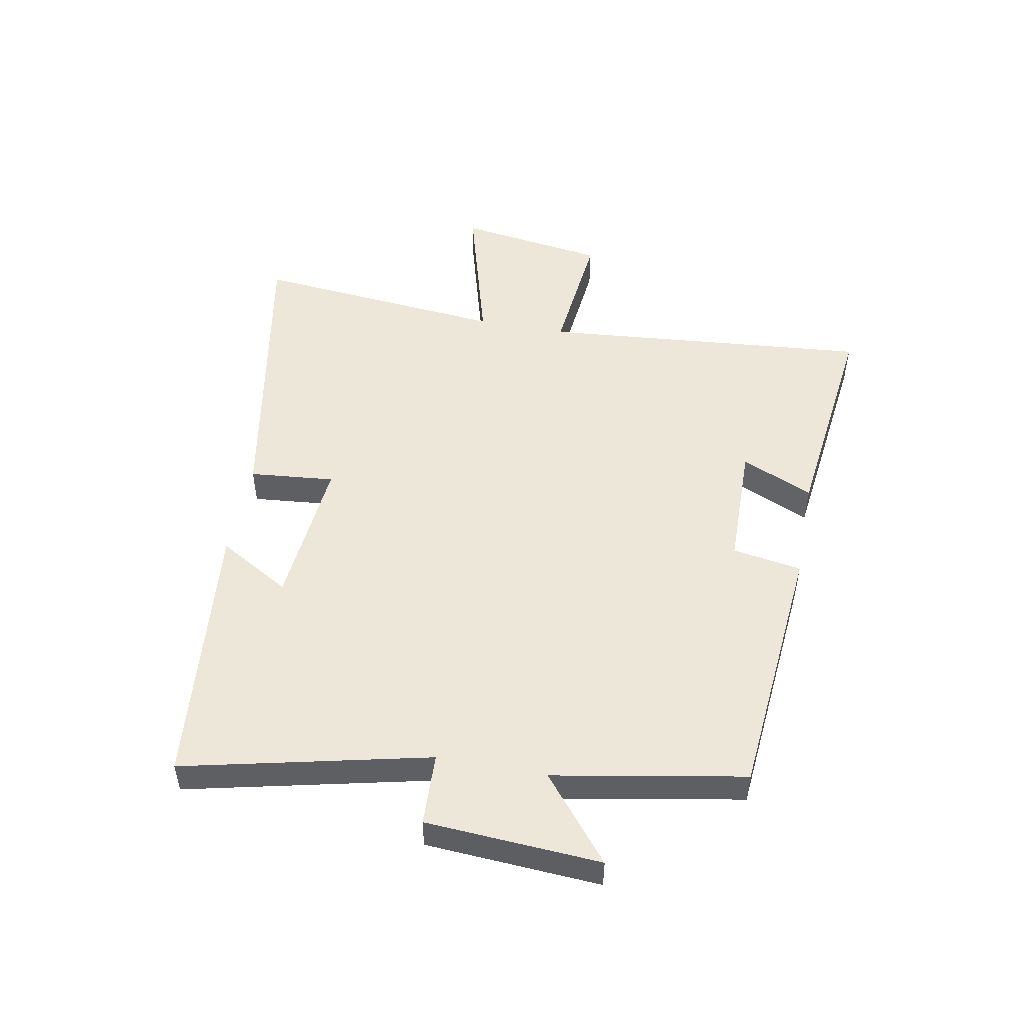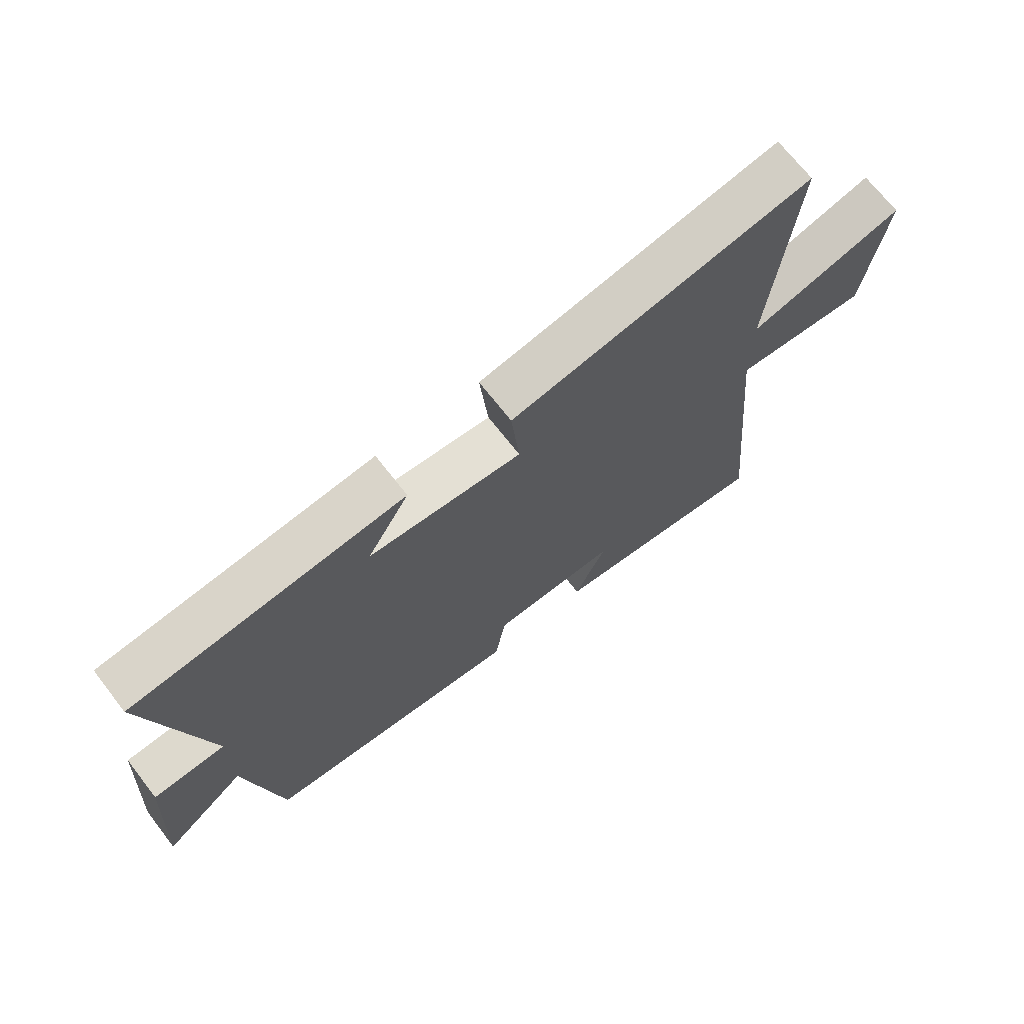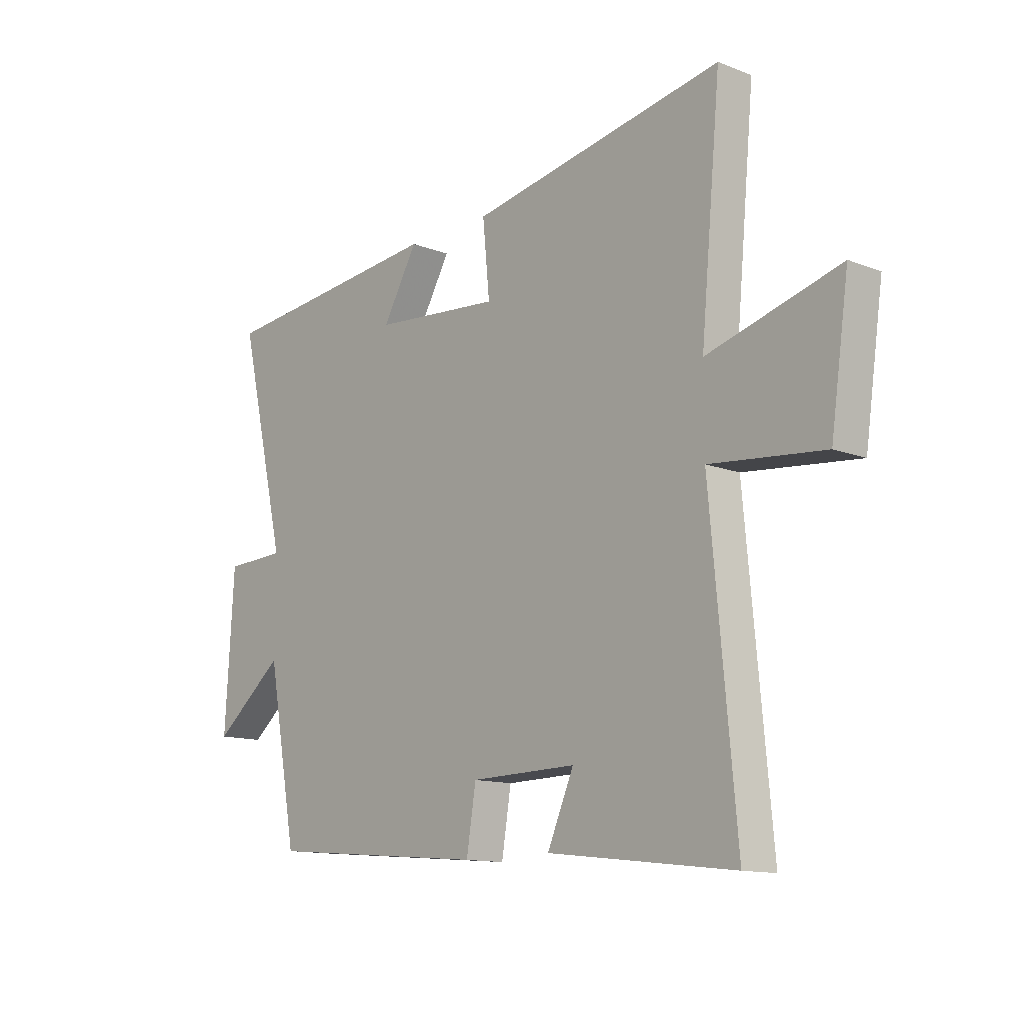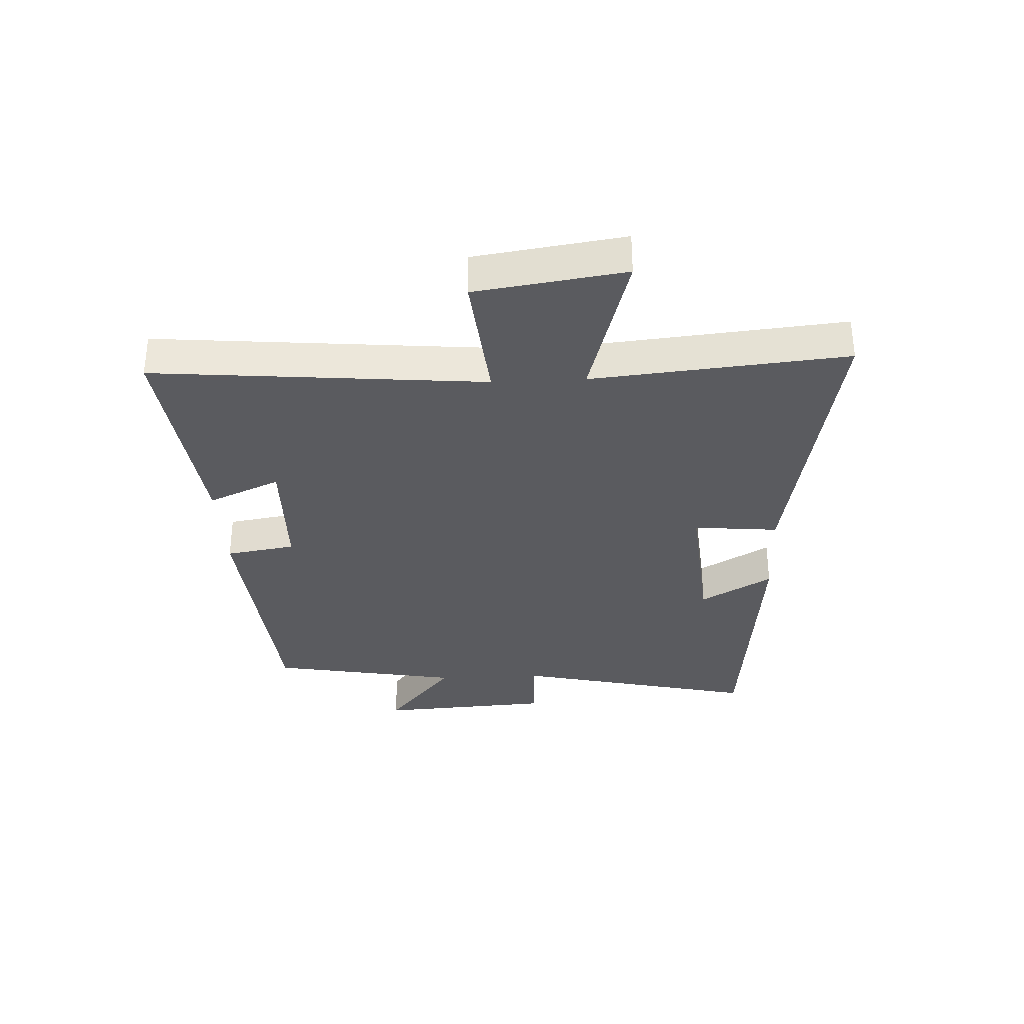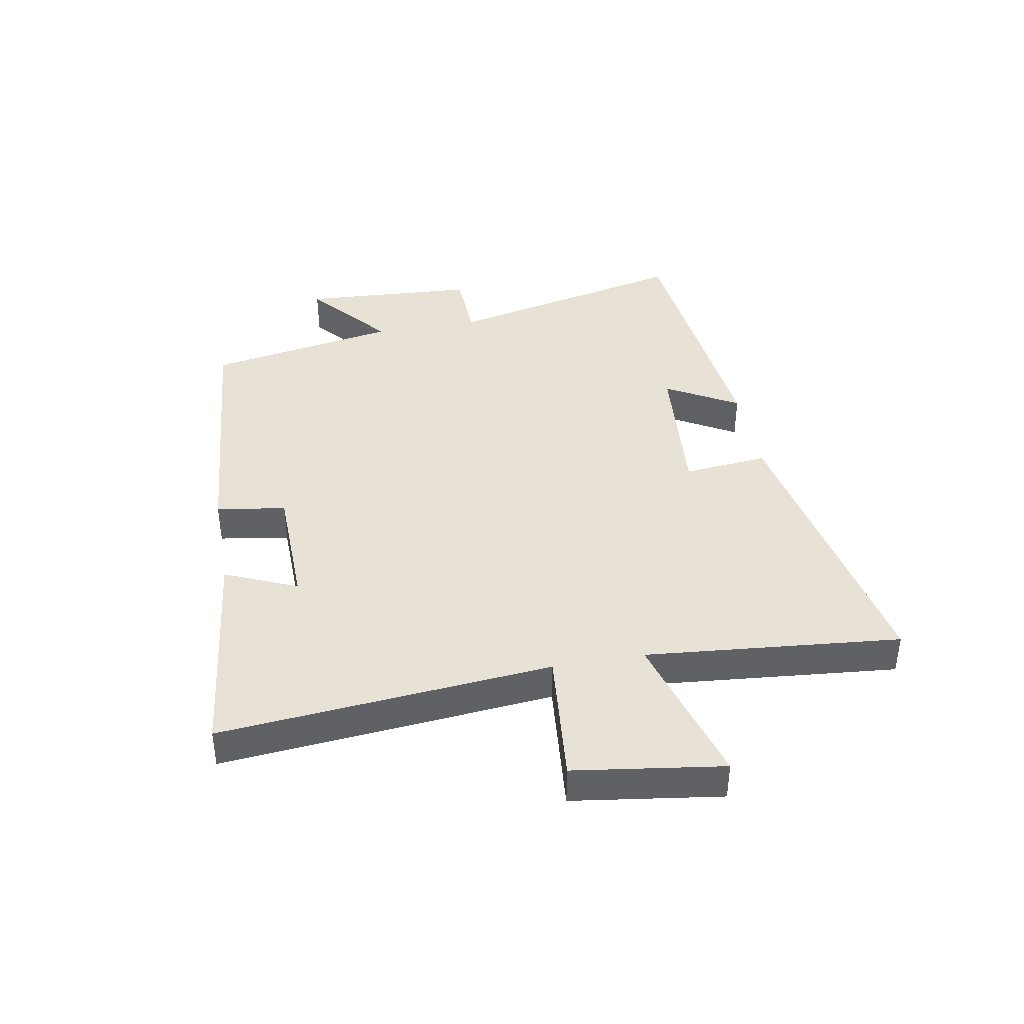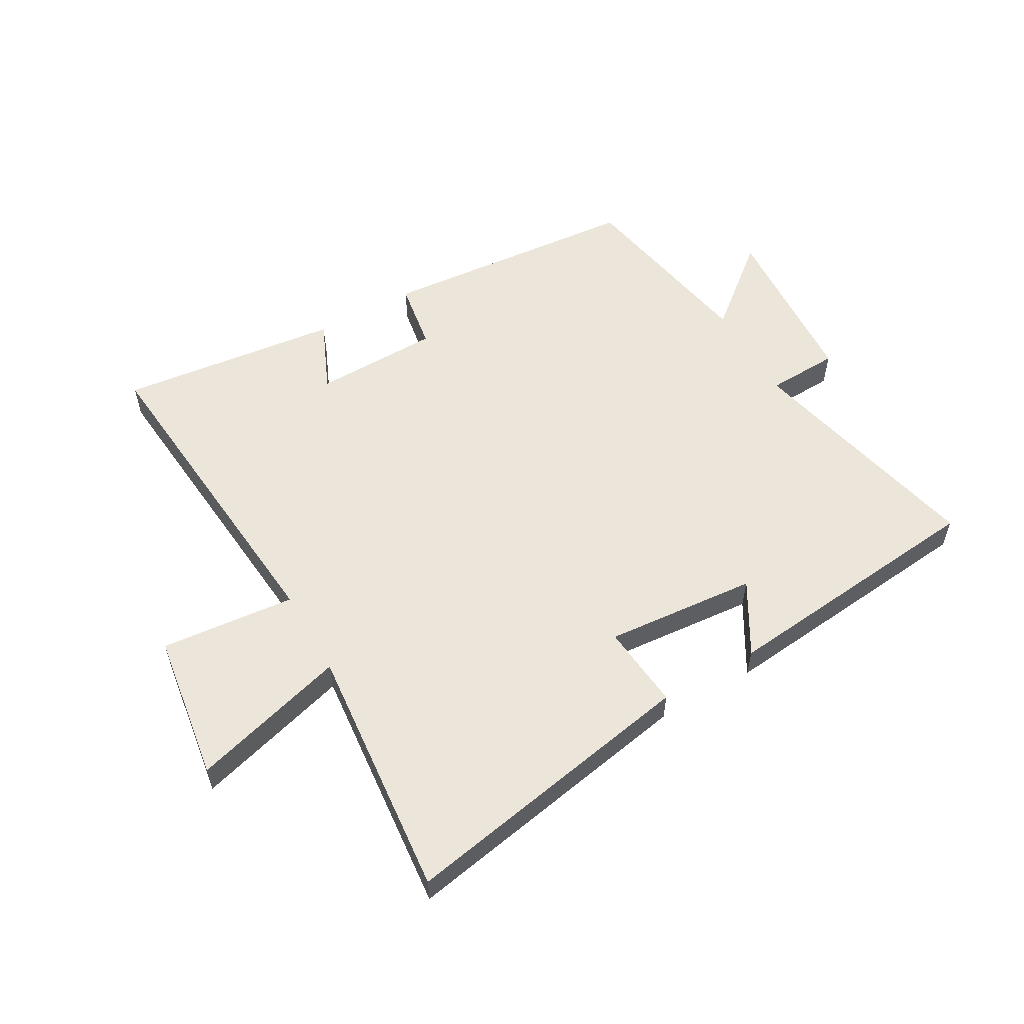
<metadata>
{"format":"obj","ext":"obj","renderer":"f3d","projection":"perspective","resolution":1024,"background":"white","views":[{"elev":50.0,"azim":100.8,"up":"+Y"},{"elev":69.9,"azim":142.2,"up":"+Z"},{"elev":-12.8,"azim":-131.7,"up":"+Z"},{"elev":-33.2,"azim":-87.2,"up":"+Y"},{"elev":40.1,"azim":-100.3,"up":"+Y"},{"elev":56.3,"azim":-29.7,"up":"+Y"}]}
</metadata>
<code>
v -0.551 0.07 -0.544
v -0.5 0.07 0.012
v -0.727 0.07 -0.01
v -0.763 0.07 0.24
v -0.5 0.07 0.166
v -0.54 0.07 0.593
v -0.033 0.07 0.5
v -0.047 0.07 0.357
v 0.209 0.07 0.379
v 0.139 0.07 0.5
v 0.596 0.07 0.454
v 0.5 0.07 0.043
v 0.622 0.07 0.038
v 0.64 0.07 -0.256
v 0.5 0.07 -0.141
v 0.441 0.07 -0.462
v 0 0.07 -0.5
v -0.019 0.07 -0.383
v -0.231 0.07 -0.379
v -0.178 0.07 -0.5
v -0.551 0 -0.544
v -0.5 0 0.012
v -0.727 0 -0.01
v -0.763 0 0.24
v -0.5 0 0.166
v -0.54 0 0.593
v -0.033 0 0.5
v -0.047 0 0.357
v 0.209 0 0.379
v 0.139 0 0.5
v 0.596 0 0.454
v 0.5 0 0.043
v 0.622 0 0.038
v 0.64 0 -0.256
v 0.5 0 -0.141
v 0.441 0 -0.462
v 0 0 -0.5
v -0.019 0 -0.383
v -0.231 0 -0.379
v -0.178 0 -0.5
f 19 20 1 2
f 18 19 2
f 15 16 17 18
f 15 18 2
f 12 13 14 15
f 12 15 2
f 9 10 11 12
f 8 9 12 2
f 5 6 7 8
f 5 8 2 3
f 3 4 5
f 22 21 40 39
f 22 39 38
f 38 37 36 35
f 22 38 35
f 35 34 33 32
f 22 35 32
f 32 31 30 29
f 22 32 29 28
f 28 27 26 25
f 23 22 28 25
f 25 24 23
f 1 21 22 2
f 2 22 23 3
f 3 23 24 4
f 4 24 25 5
f 5 25 26 6
f 6 26 27 7
f 7 27 28 8
f 8 28 29 9
f 9 29 30 10
f 10 30 31 11
f 11 31 32 12
f 12 32 33 13
f 13 33 34 14
f 14 34 35 15
f 15 35 36 16
f 16 36 37 17
f 17 37 38 18
f 18 38 39 19
f 19 39 40 20
f 20 40 21 1

</code>
